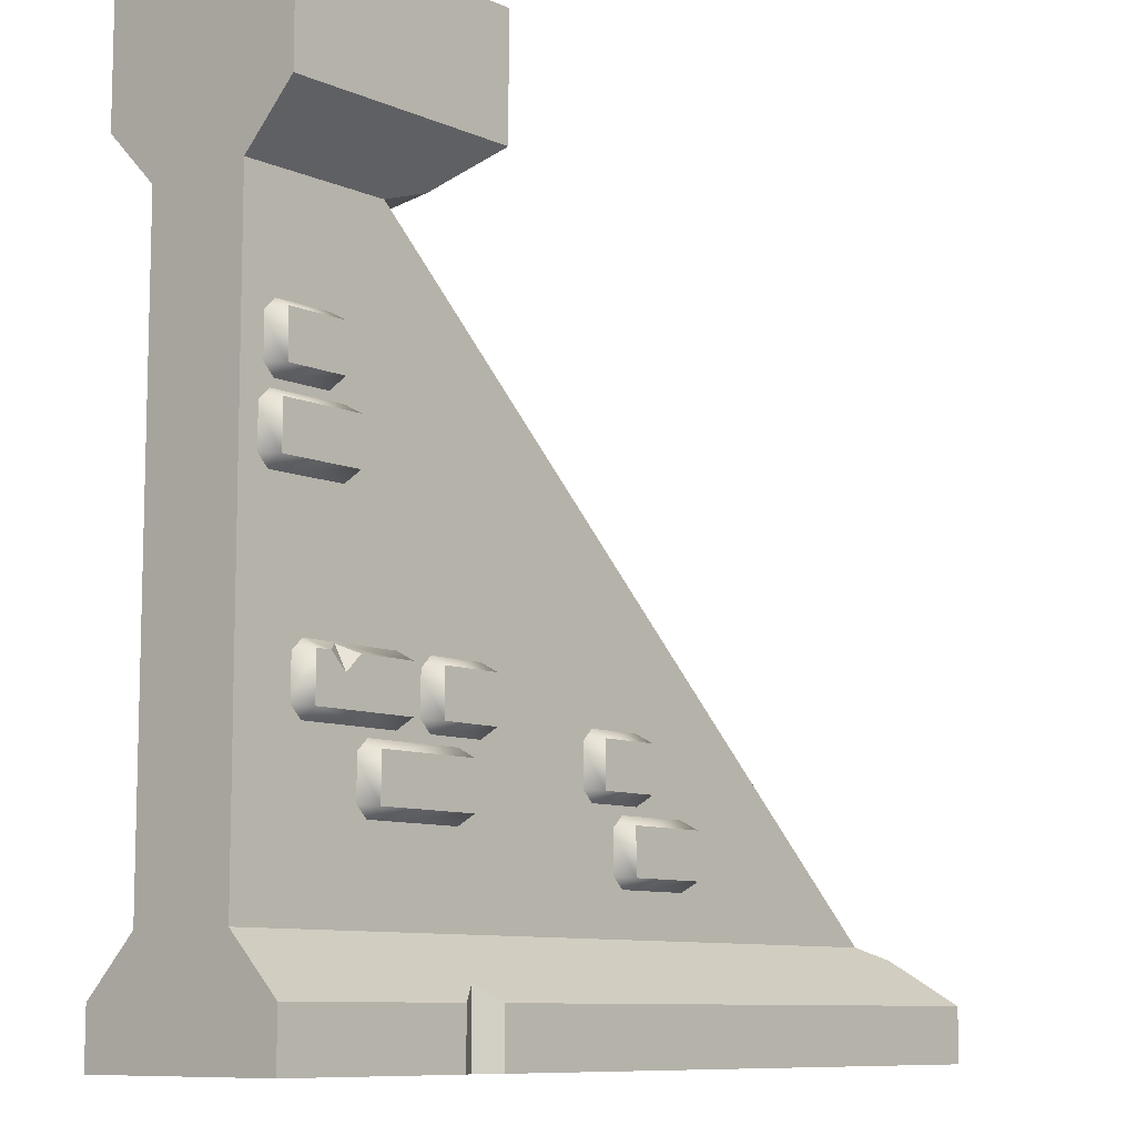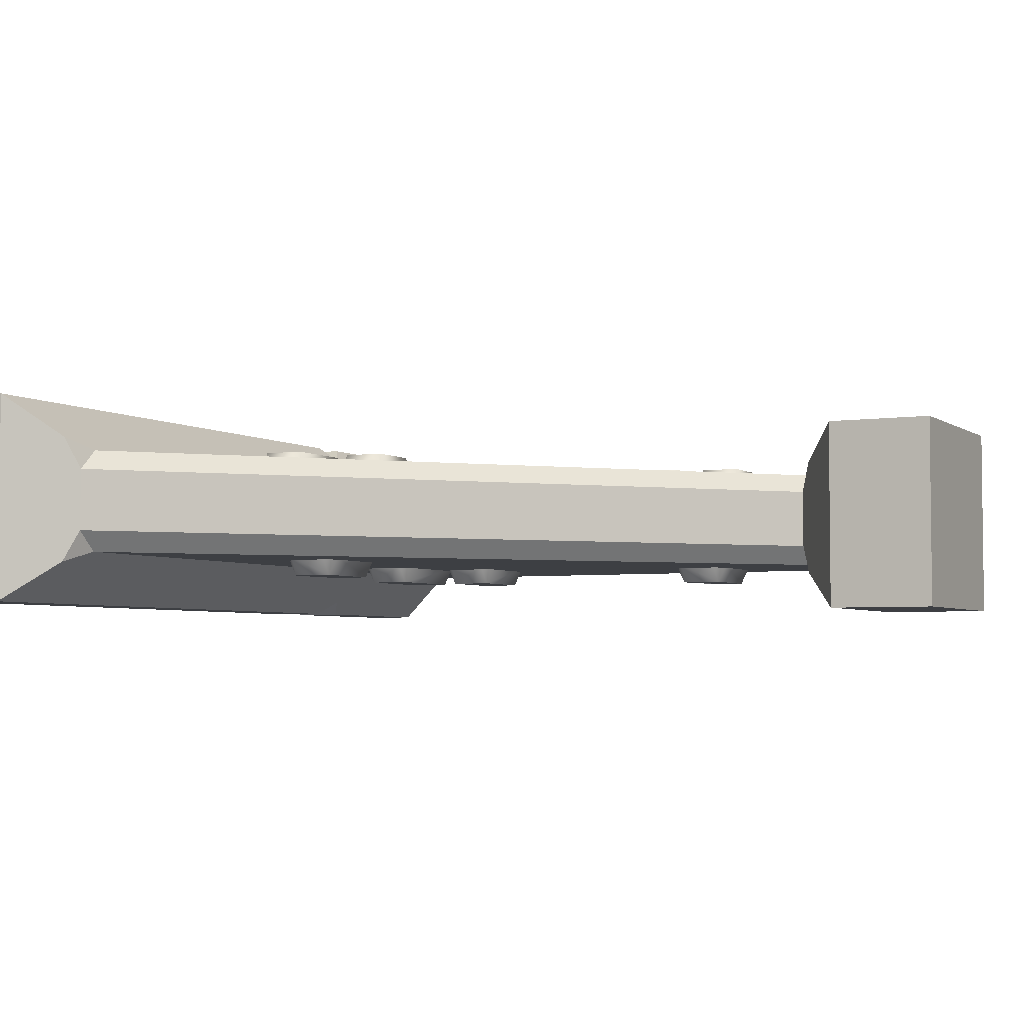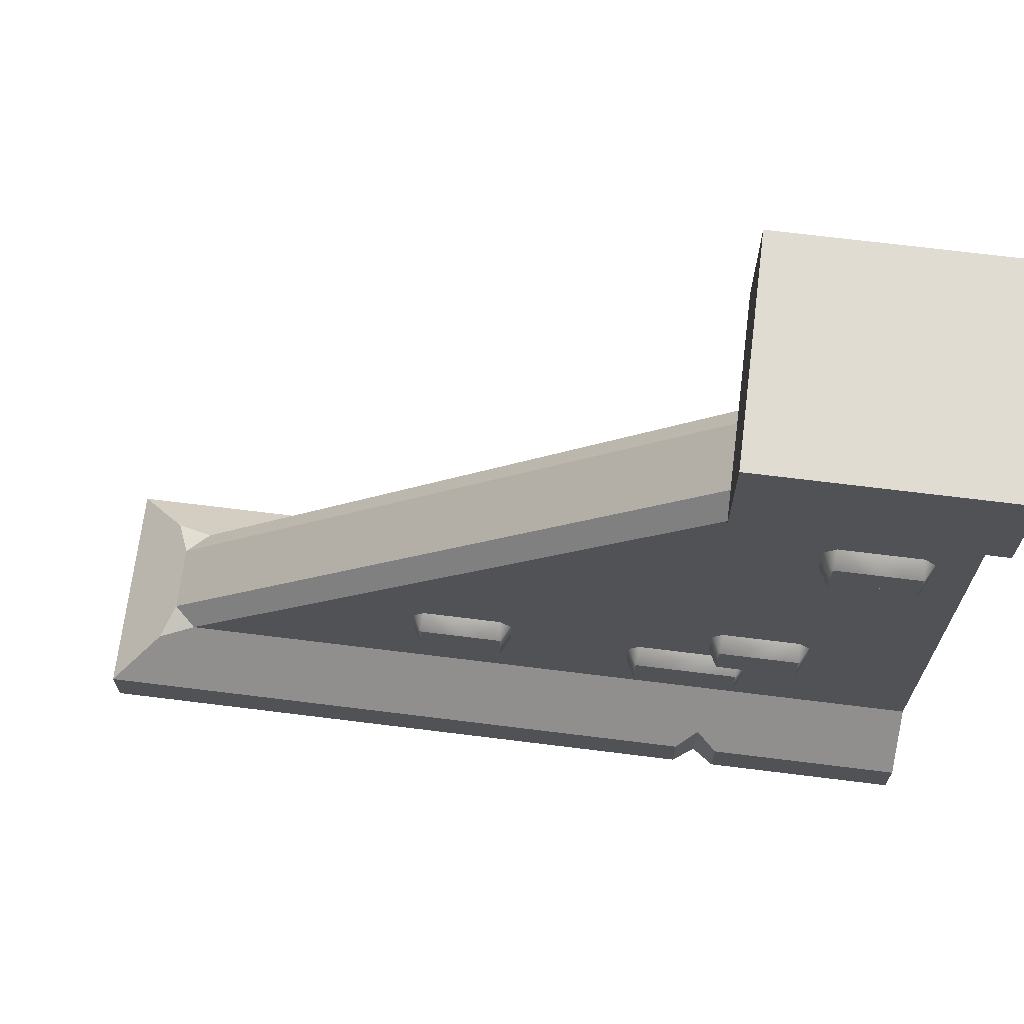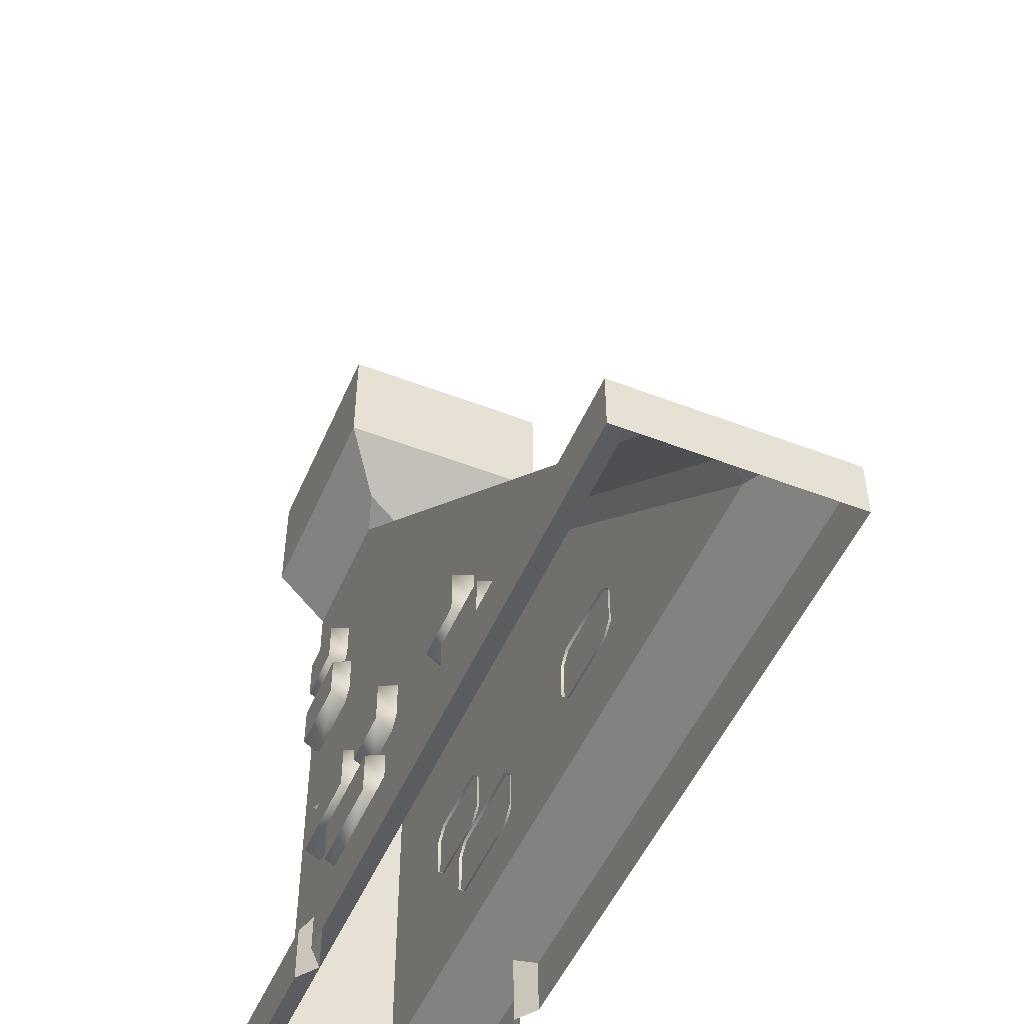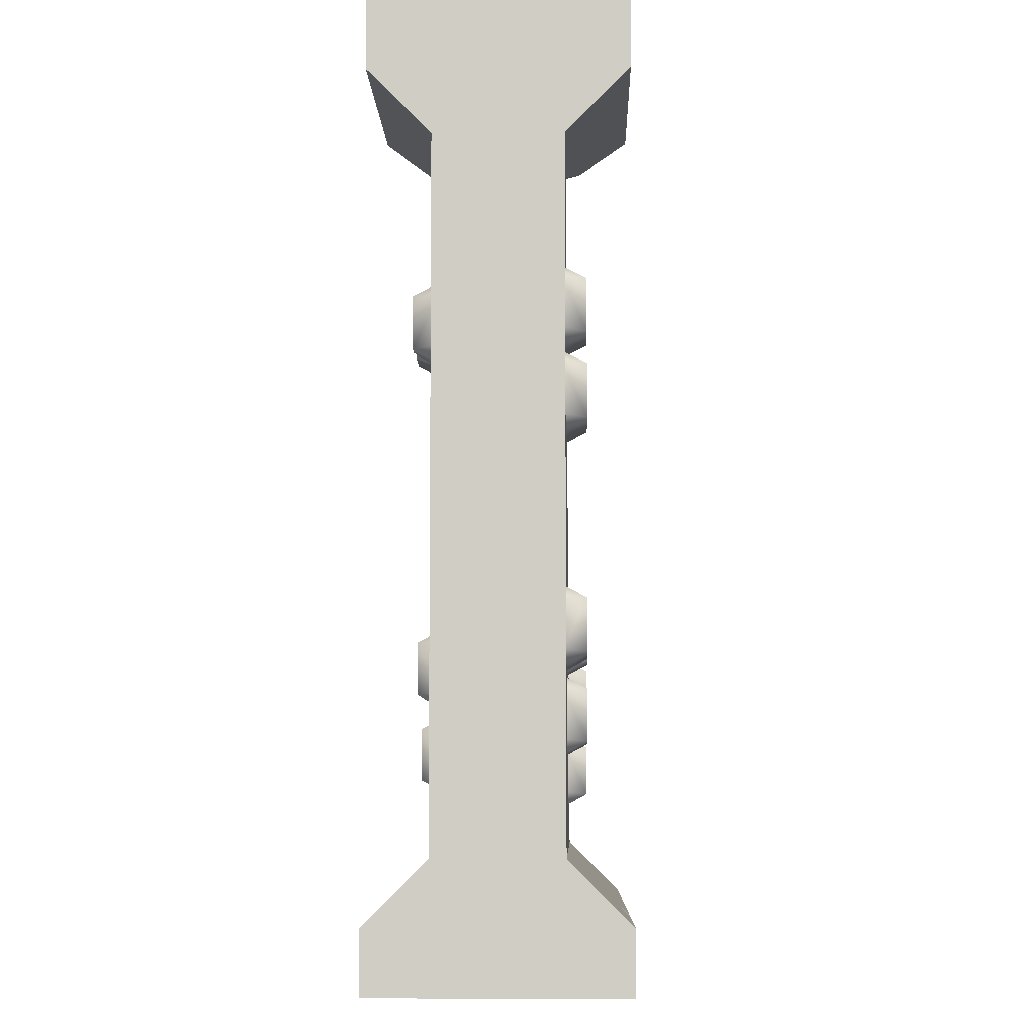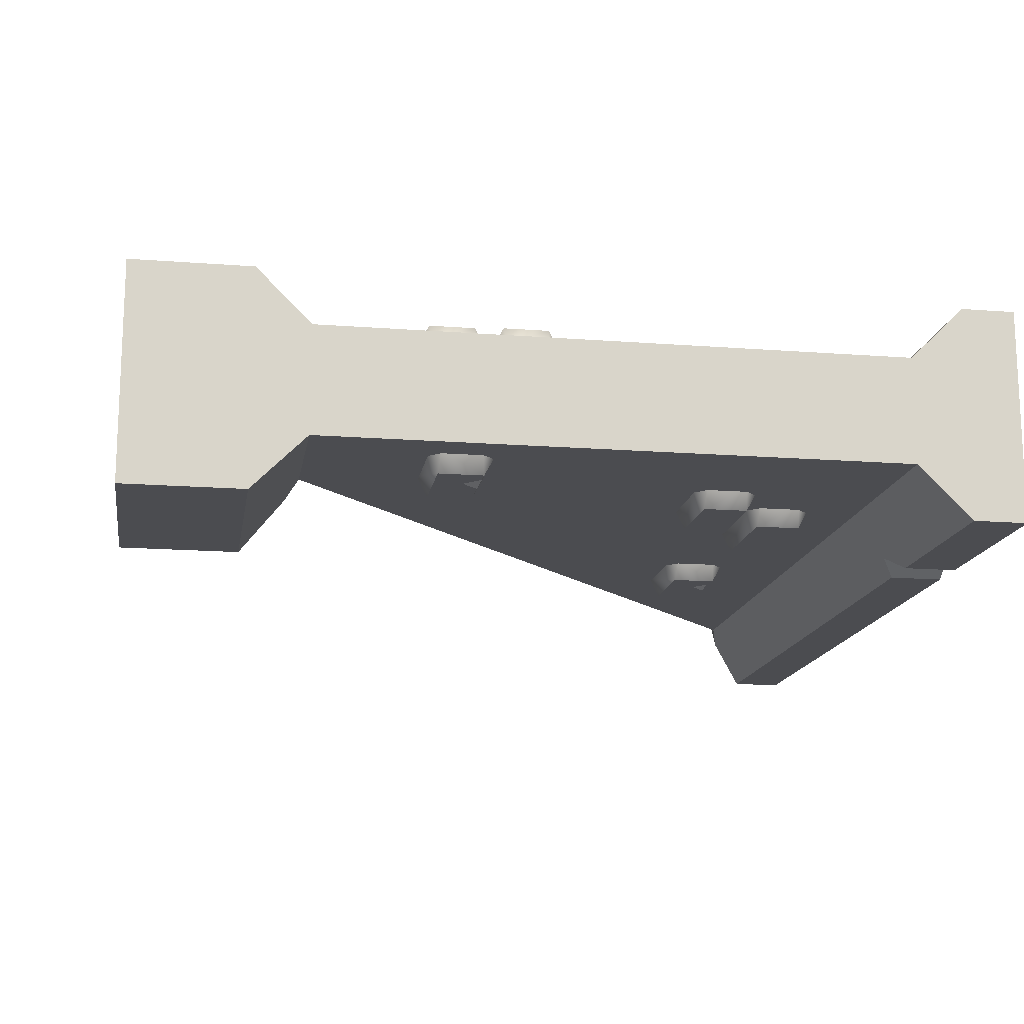
<metadata>
{"format":"obj","ext":"obj","renderer":"f3d","projection":"perspective","resolution":1024,"background":"white","views":[{"elev":-9.4,"azim":-48.3,"up":"+Y"},{"elev":-4.1,"azim":116.5,"up":"+Z"},{"elev":69.1,"azim":-172.9,"up":"+Y"},{"elev":-50.5,"azim":67.1,"up":"+Y"},{"elev":-6.7,"azim":-88.5,"up":"+Y"},{"elev":-15.2,"azim":-99.3,"up":"+Z"}]}
</metadata>
<code>
o wall_sloped_Cube.13820
v -1.308 3.2 -0.25
v -1.308 3.2 0.25
v 1.592 0.5 -0.25
v 1.7 0.5 0.15
v -2 0 -0.5
v -2 0 0.5
v -2 0.25 -0.5
v -2 0.25 0.5
v -2 3.2 -0.25
v -2 0.5 0.25
v -2 0.5 -0.25
v -2 4 -0.5
v -2 4 0.5
v -2 3.45 -0.5
v -2 3.45 0.5
v -2 3.2 0.25
v -1.1 0 -0.5
v -0.9 0 -0.5
v -1 0 -0.4293
v -0.9 0 0.5
v -1.1 0 0.5
v -1 0 0.4293
v -0.9 0.25 -0.5
v -1.1 0.25 -0.5
v -1 0.3207 -0.4293
v -1.1 0.25 0.5
v -0.9 0.25 0.5
v -1 0.3207 0.4293
v -0.9 3.45 0.5
v -0.9 4 0.5
v -0.9 3.45 -0.5
v -0.9 4 -0.5
v 2 0.25 0.5
v 2 0 0.5
v 2 0.25 -0.5
v 2 0 -0.5
v -1.2 3.2 -0.15
v -1.135 3.254 -0.3039
v -1.2 3.2 0.15
v -1.135 3.254 0.3039
v 1.7 0.5 -0.15
v 1.765 0.4461 -0.3039
v 1.592 0.5 0.25
v 1.765 0.4461 0.3039
v -1.692 1.473 0.3298
v -1.692 1.268 0.3298
v -1.209 1.473 0.3298
v -1.209 1.268 0.3298
v -1.159 1.277 0.2388
v -1.218 1.218 0.2388
v -1.683 1.218 0.2388
v -1.742 1.277 0.2388
v -1.742 1.464 0.2388
v -1.683 1.523 0.2388
v -1.218 1.523 0.2388
v -1.159 1.464 0.2388
v -1.543 1.523 0.2388
v -1.546 1.4 0.3298
v -1.473 1.473 0.3298
v -1.544 1.508 0.2656
v -1.62 1.473 0.3298
v -1.418 1.134 0.2388
v -1.359 1.193 0.2388
v -0.894 1.193 0.2388
v -0.835 1.134 0.2388
v -0.835 0.9477 0.2388
v -0.894 0.8887 0.2388
v -1.359 0.8887 0.2388
v -1.418 0.9477 0.2388
v -1.368 0.9386 0.3298
v -1.368 1.143 0.3298
v -0.885 0.9386 0.3298
v -0.885 1.143 0.3298
v -1.098 1.464 0.2388
v -1.039 1.523 0.2388
v -0.774 1.523 0.2388
v -0.715 1.464 0.2388
v -0.715 1.278 0.2388
v -0.774 1.219 0.2388
v -1.039 1.219 0.2388
v -1.098 1.278 0.2388
v -1.048 1.269 0.3298
v -1.048 1.473 0.3298
v -0.765 1.269 0.3298
v -0.765 1.473 0.3298
v -1.918 2.334 0.2388
v -1.859 2.393 0.2388
v -1.494 2.393 0.2388
v -1.435 2.334 0.2388
v -1.435 2.148 0.2388
v -1.494 2.089 0.2388
v -1.859 2.089 0.2388
v -1.918 2.148 0.2388
v -1.868 2.139 0.3298
v -1.868 2.343 0.3298
v -1.485 2.139 0.3298
v -1.485 2.343 0.3298
v -1.898 2.664 0.2388
v -1.839 2.723 0.2388
v -1.574 2.723 0.2388
v -1.515 2.664 0.2388
v -1.515 2.478 0.2388
v -1.574 2.419 0.2388
v -1.839 2.419 0.2388
v -1.898 2.478 0.2388
v -1.848 2.469 0.3298
v -1.848 2.673 0.3298
v -1.565 2.469 0.3298
v -1.565 2.673 0.3298
v -0.5921 0.9843 -0.2388
v -0.6511 1.043 -0.2388
v -1.116 1.043 -0.2388
v -1.175 0.9843 -0.2388
v -1.175 0.7977 -0.2388
v -1.116 0.7387 -0.2388
v -0.6511 0.7387 -0.2388
v -0.5921 0.7977 -0.2388
v -0.642 0.7886 -0.3298
v -0.642 0.9934 -0.3298
v -1.125 0.7886 -0.3298
v -1.125 0.9934 -0.3298
v -1.781 2.416 -0.3298
v -1.781 2.621 -0.3298
v -1.398 2.416 -0.3298
v -1.398 2.621 -0.3298
v -1.348 2.612 -0.2388
v -1.407 2.671 -0.2388
v -1.772 2.671 -0.2388
v -1.831 2.612 -0.2388
v -1.831 2.425 -0.2388
v -1.772 2.366 -0.2388
v -1.407 2.366 -0.2388
v -1.348 2.425 -0.2388
v -1.632 2.366 -0.2388
v -1.635 2.489 -0.3298
v -1.562 2.416 -0.3298
v -1.633 2.381 -0.2656
v -1.709 2.416 -0.3298
v -0.9721 1.314 -0.2388
v -1.031 1.373 -0.2388
v -1.386 1.373 -0.2388
v -1.445 1.314 -0.2388
v -1.445 1.128 -0.2388
v -1.386 1.069 -0.2388
v -1.031 1.069 -0.2388
v -0.9721 1.128 -0.2388
v -1.022 1.119 -0.3298
v -1.022 1.323 -0.3298
v -1.395 1.119 -0.3298
v -1.395 1.323 -0.3298
v -0.01789 0.9343 0.2388
v 0.04107 0.9933 0.2388
v 0.406 0.9933 0.2388
v 0.465 0.9343 0.2388
v 0.465 0.7477 0.2388
v 0.406 0.6887 0.2388
v 0.04107 0.6887 0.2388
v -0.01789 0.7477 0.2388
v 0.03202 0.7386 0.3298
v 0.03202 0.9434 0.3298
v 0.415 0.7386 0.3298
v 0.415 0.9434 0.3298
v -0.1979 1.264 0.2388
v -0.1389 1.323 0.2388
v 0.126 1.323 0.2388
v 0.185 1.264 0.2388
v 0.185 1.078 0.2388
v 0.126 1.019 0.2388
v -0.1389 1.019 0.2388
v -0.1979 1.078 0.2388
v -0.148 1.069 0.3298
v -0.148 1.273 0.3298
v 0.135 1.069 0.3298
v 0.135 1.273 0.3298
v 0.01911 0.9161 -0.3298
v 0.01911 1.121 -0.3298
v 0.4021 0.9161 -0.3298
v 0.4021 1.121 -0.3298
v 0.4521 1.112 -0.2388
v 0.3931 1.171 -0.2388
v 0.02816 1.171 -0.2388
v -0.03081 1.112 -0.2388
v -0.03081 0.9252 -0.2388
v 0.02816 0.8662 -0.2388
v 0.3931 0.8662 -0.2388
v 0.4521 0.9252 -0.2388
v 0.1682 0.8662 -0.2388
v 0.1646 0.9895 -0.3298
v 0.2379 0.9161 -0.3298
v 0.1671 0.8809 -0.2656
v 0.09125 0.9161 -0.3298
f 11 9 1 3
f 2 16 10 43
f 37 39 4 41
f 10 16 9 11
f 3 1 37 41
f 2 43 4 39
f 34 33 27 20
f 3 25 11
f 5 7 24 17
f 21 26 8 6
f 10 8 26 28
f 23 18 19 25
f 25 19 17 24
f 26 21 22 28
f 28 22 20 27
f 7 11 25 24
f 13 15 29 30
f 40 16 2
f 35 33 34 36
f 13 12 14 15
f 15 14 9 16
f 8 10 11 7
f 6 8 7 5
f 32 12 13 30
f 32 31 14 12
f 18 23 35 36
f 9 38 1
f 29 31 32 30
f 28 27 33 44
f 42 41 4 44
f 42 25 3
f 10 28 43
f 37 1 38
f 2 39 40
f 3 41 42
f 4 43 44
f 40 39 37 38
f 43 28 44
f 35 42 44 33
f 35 23 25 42
f 14 31 38 9
f 29 40 38 31
f 29 15 16 40
f 61 58 60
f 47 56 55
f 48 49 56 47
f 45 53 52 46
f 45 54 53
f 50 49 48
f 52 51 46
f 48 58 46
f 48 47 59 58
f 60 57 54
f 55 57 60
f 58 59 60
f 45 46 58 61
f 47 55 60 59
f 61 60 54 45
f 46 51 50 48
f 72 73 71 70
f 70 71 62 69
f 72 70 68 67
f 73 72 66 65
f 71 73 64 63
f 68 70 69
f 71 63 62
f 66 72 67
f 73 65 64
f 84 85 83 82
f 82 83 74 81
f 84 82 80 79
f 85 84 78 77
f 83 85 76 75
f 80 82 81
f 83 75 74
f 78 84 79
f 85 77 76
f 96 97 95 94
f 94 95 86 93
f 96 94 92 91
f 97 96 90 89
f 95 97 88 87
f 92 94 93
f 95 87 86
f 90 96 91
f 97 89 88
f 108 109 107 106
f 106 107 98 105
f 108 106 104 103
f 109 108 102 101
f 107 109 100 99
f 104 106 105
f 107 99 98
f 102 108 103
f 109 101 100
f 120 121 119 118
f 118 119 110 117
f 120 118 116 115
f 121 120 114 113
f 119 121 112 111
f 116 118 117
f 119 111 110
f 114 120 115
f 121 113 112
f 138 135 137
f 124 133 132
f 125 126 133 124
f 122 130 129 123
f 122 131 130
f 127 126 125
f 129 128 123
f 125 124 136 135
f 137 134 131
f 132 134 137
f 135 136 137
f 123 128 127 125
f 122 123 135 138
f 124 132 137 136
f 138 137 131 122
f 125 135 123
f 149 150 148 147
f 147 148 139 146
f 149 147 145 144
f 150 149 143 142
f 148 150 141 140
f 145 147 146
f 148 140 139
f 143 149 144
f 150 142 141
f 161 162 160 159
f 159 160 151 158
f 161 159 157 156
f 162 161 155 154
f 160 162 153 152
f 157 159 158
f 160 152 151
f 155 161 156
f 162 154 153
f 173 174 172 171
f 171 172 163 170
f 173 171 169 168
f 174 173 167 166
f 172 174 165 164
f 169 171 170
f 172 164 163
f 167 173 168
f 174 166 165
f 191 188 190
f 177 186 185
f 178 179 186 177
f 175 183 182 176
f 175 184 183
f 180 179 178
f 182 181 176
f 178 177 189 188
f 190 187 184
f 185 187 190
f 188 189 190
f 176 181 180 178
f 175 176 188 191
f 177 185 190 189
f 191 190 184 175
f 178 188 176

</code>
